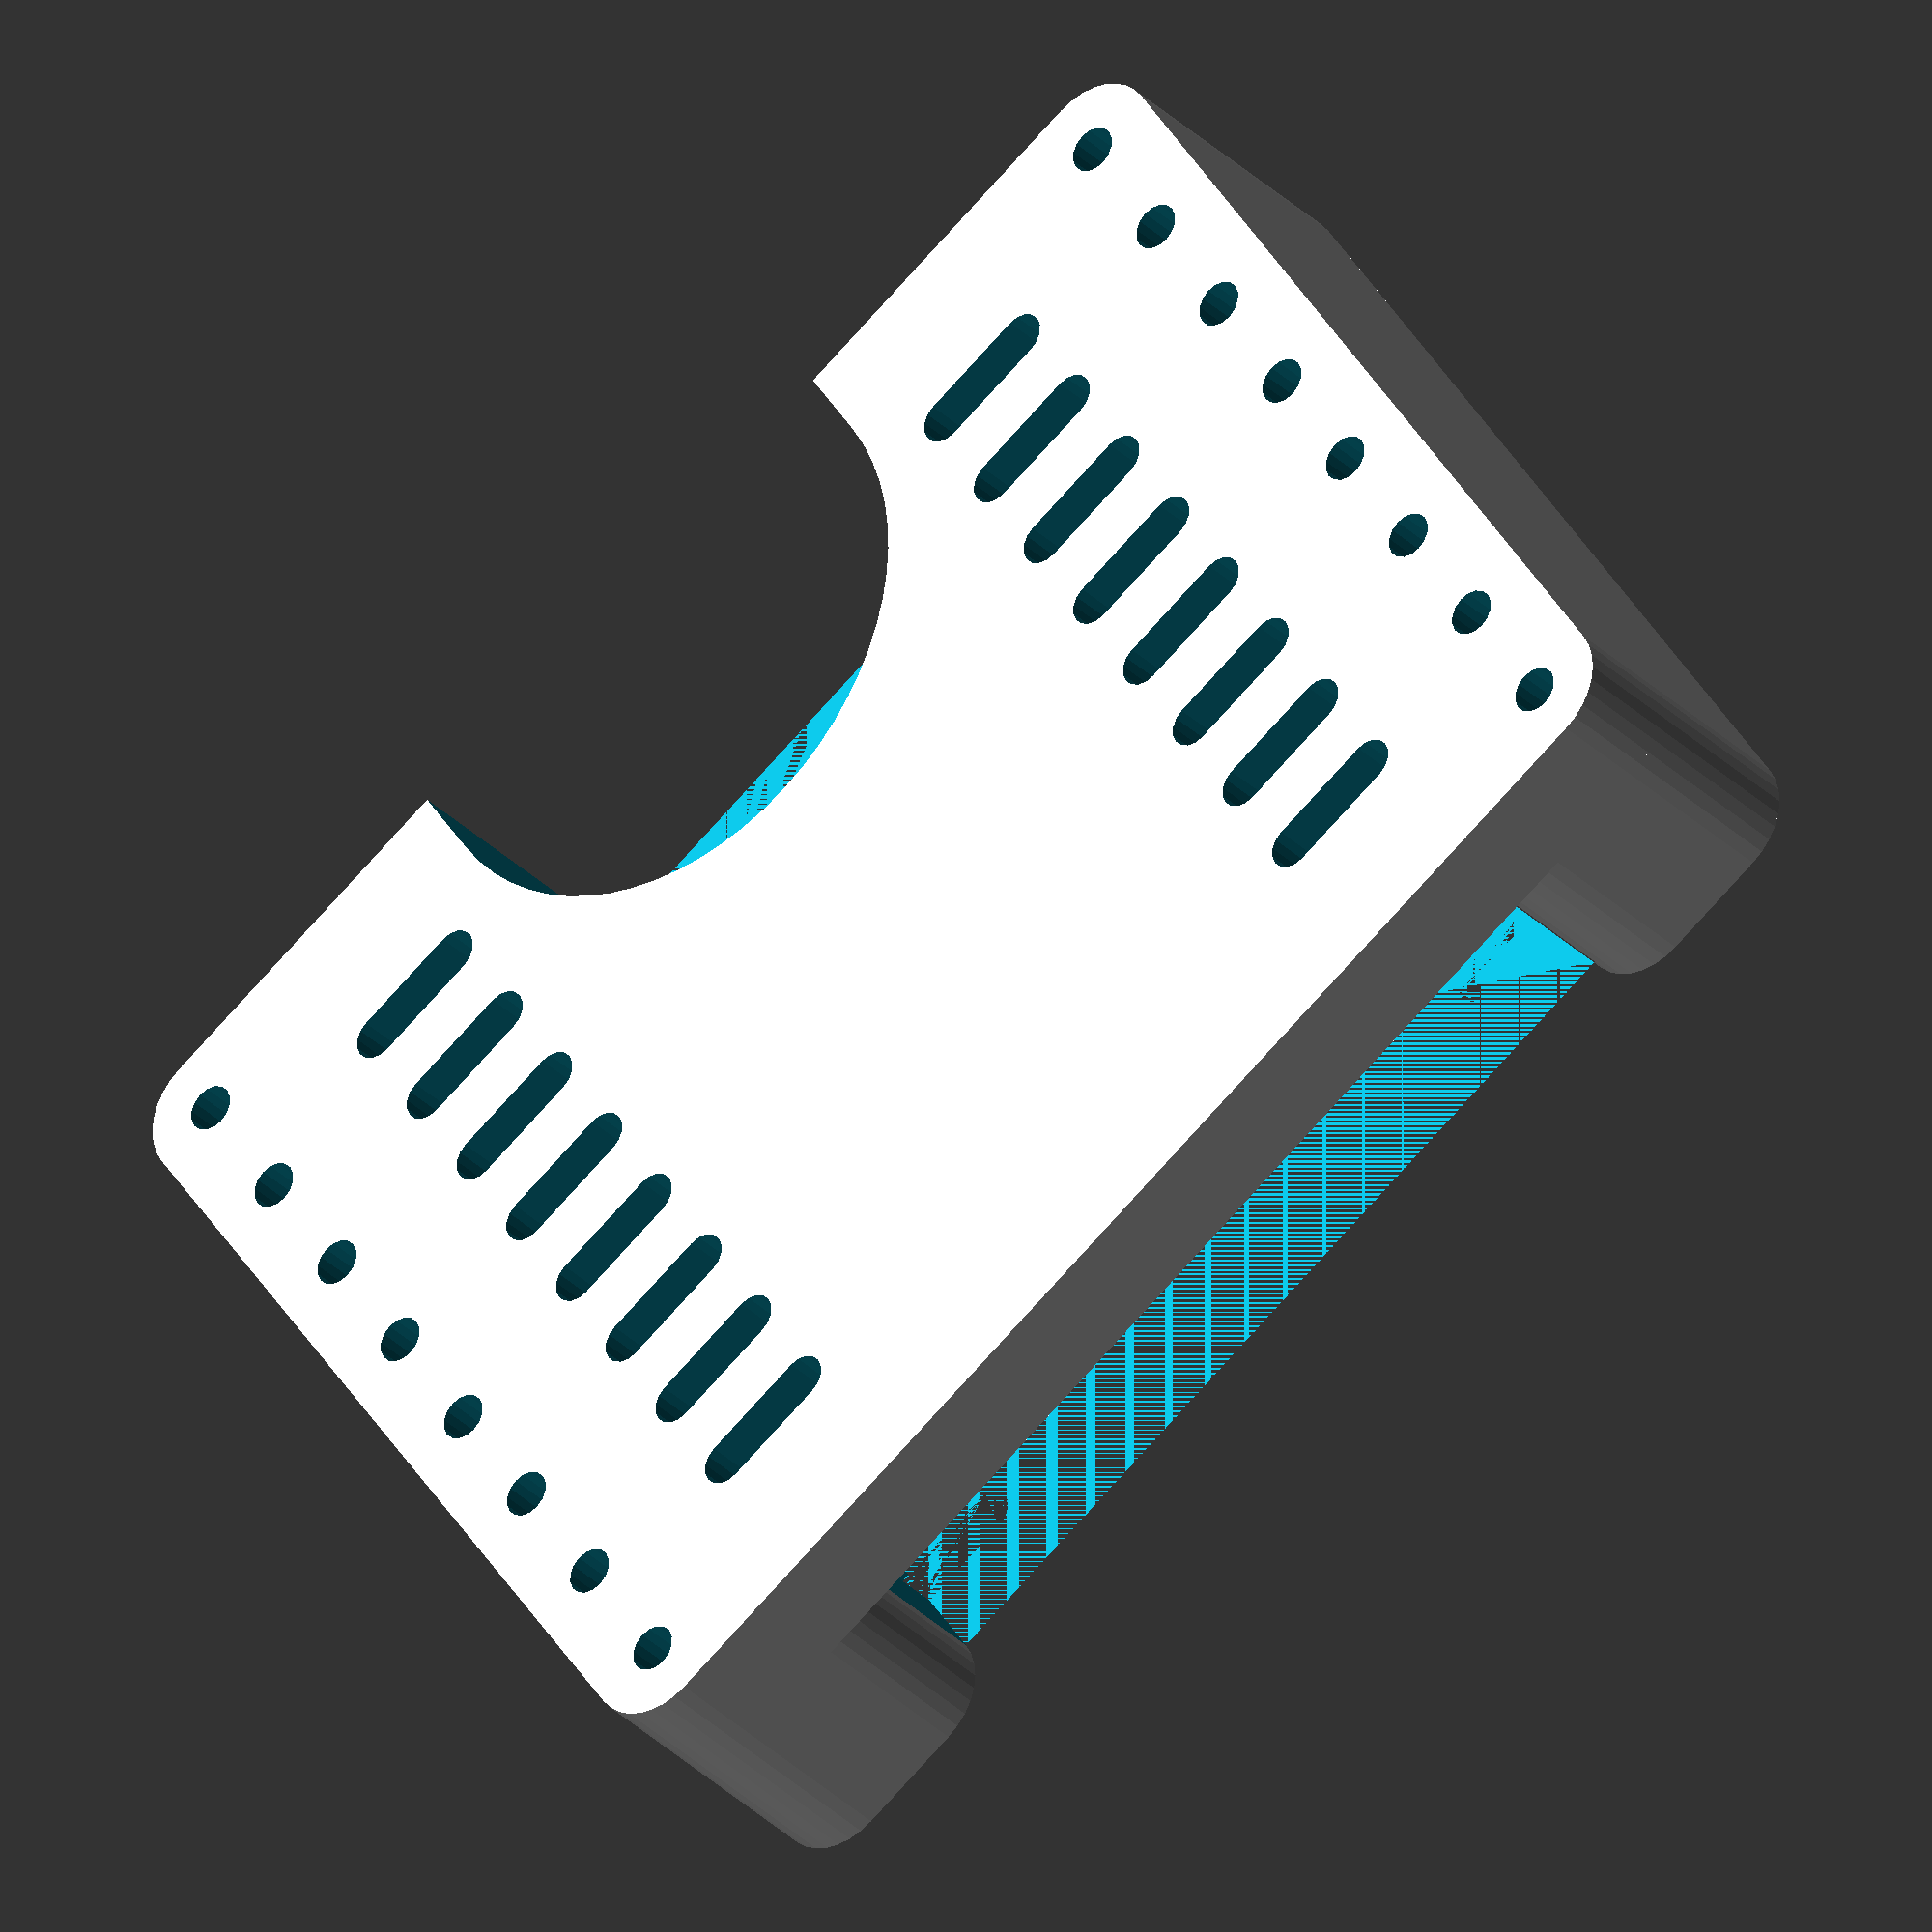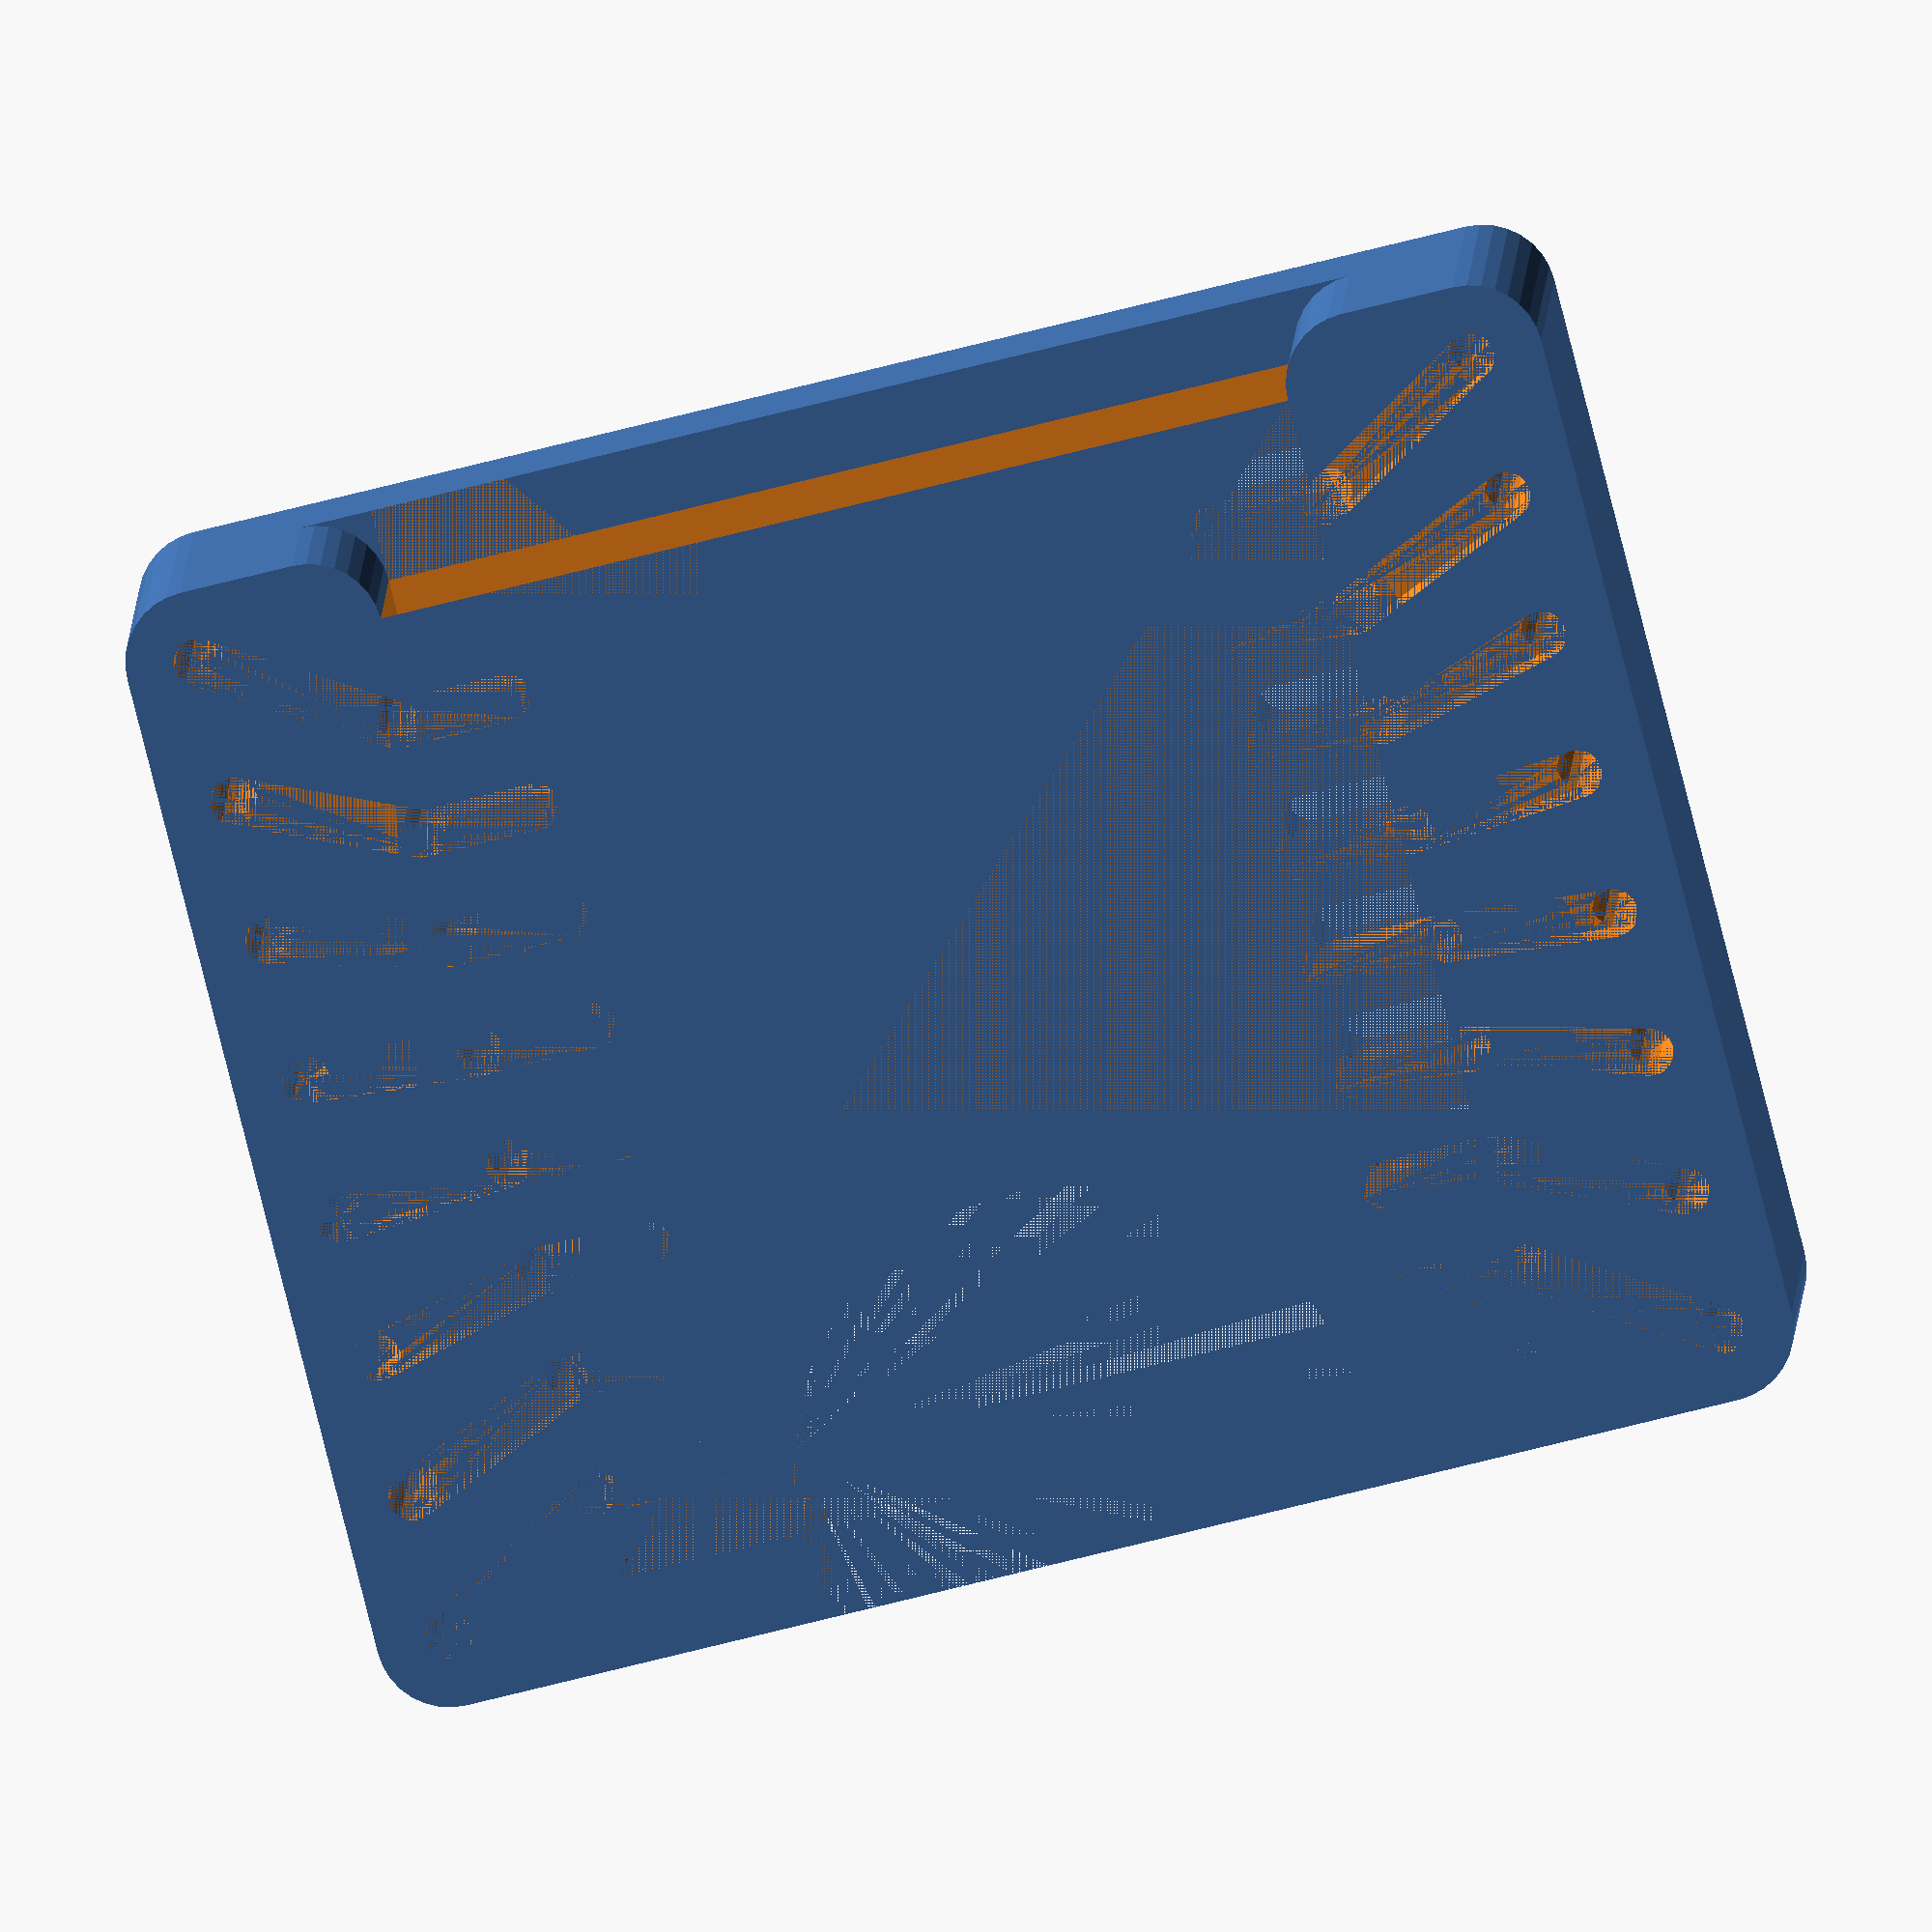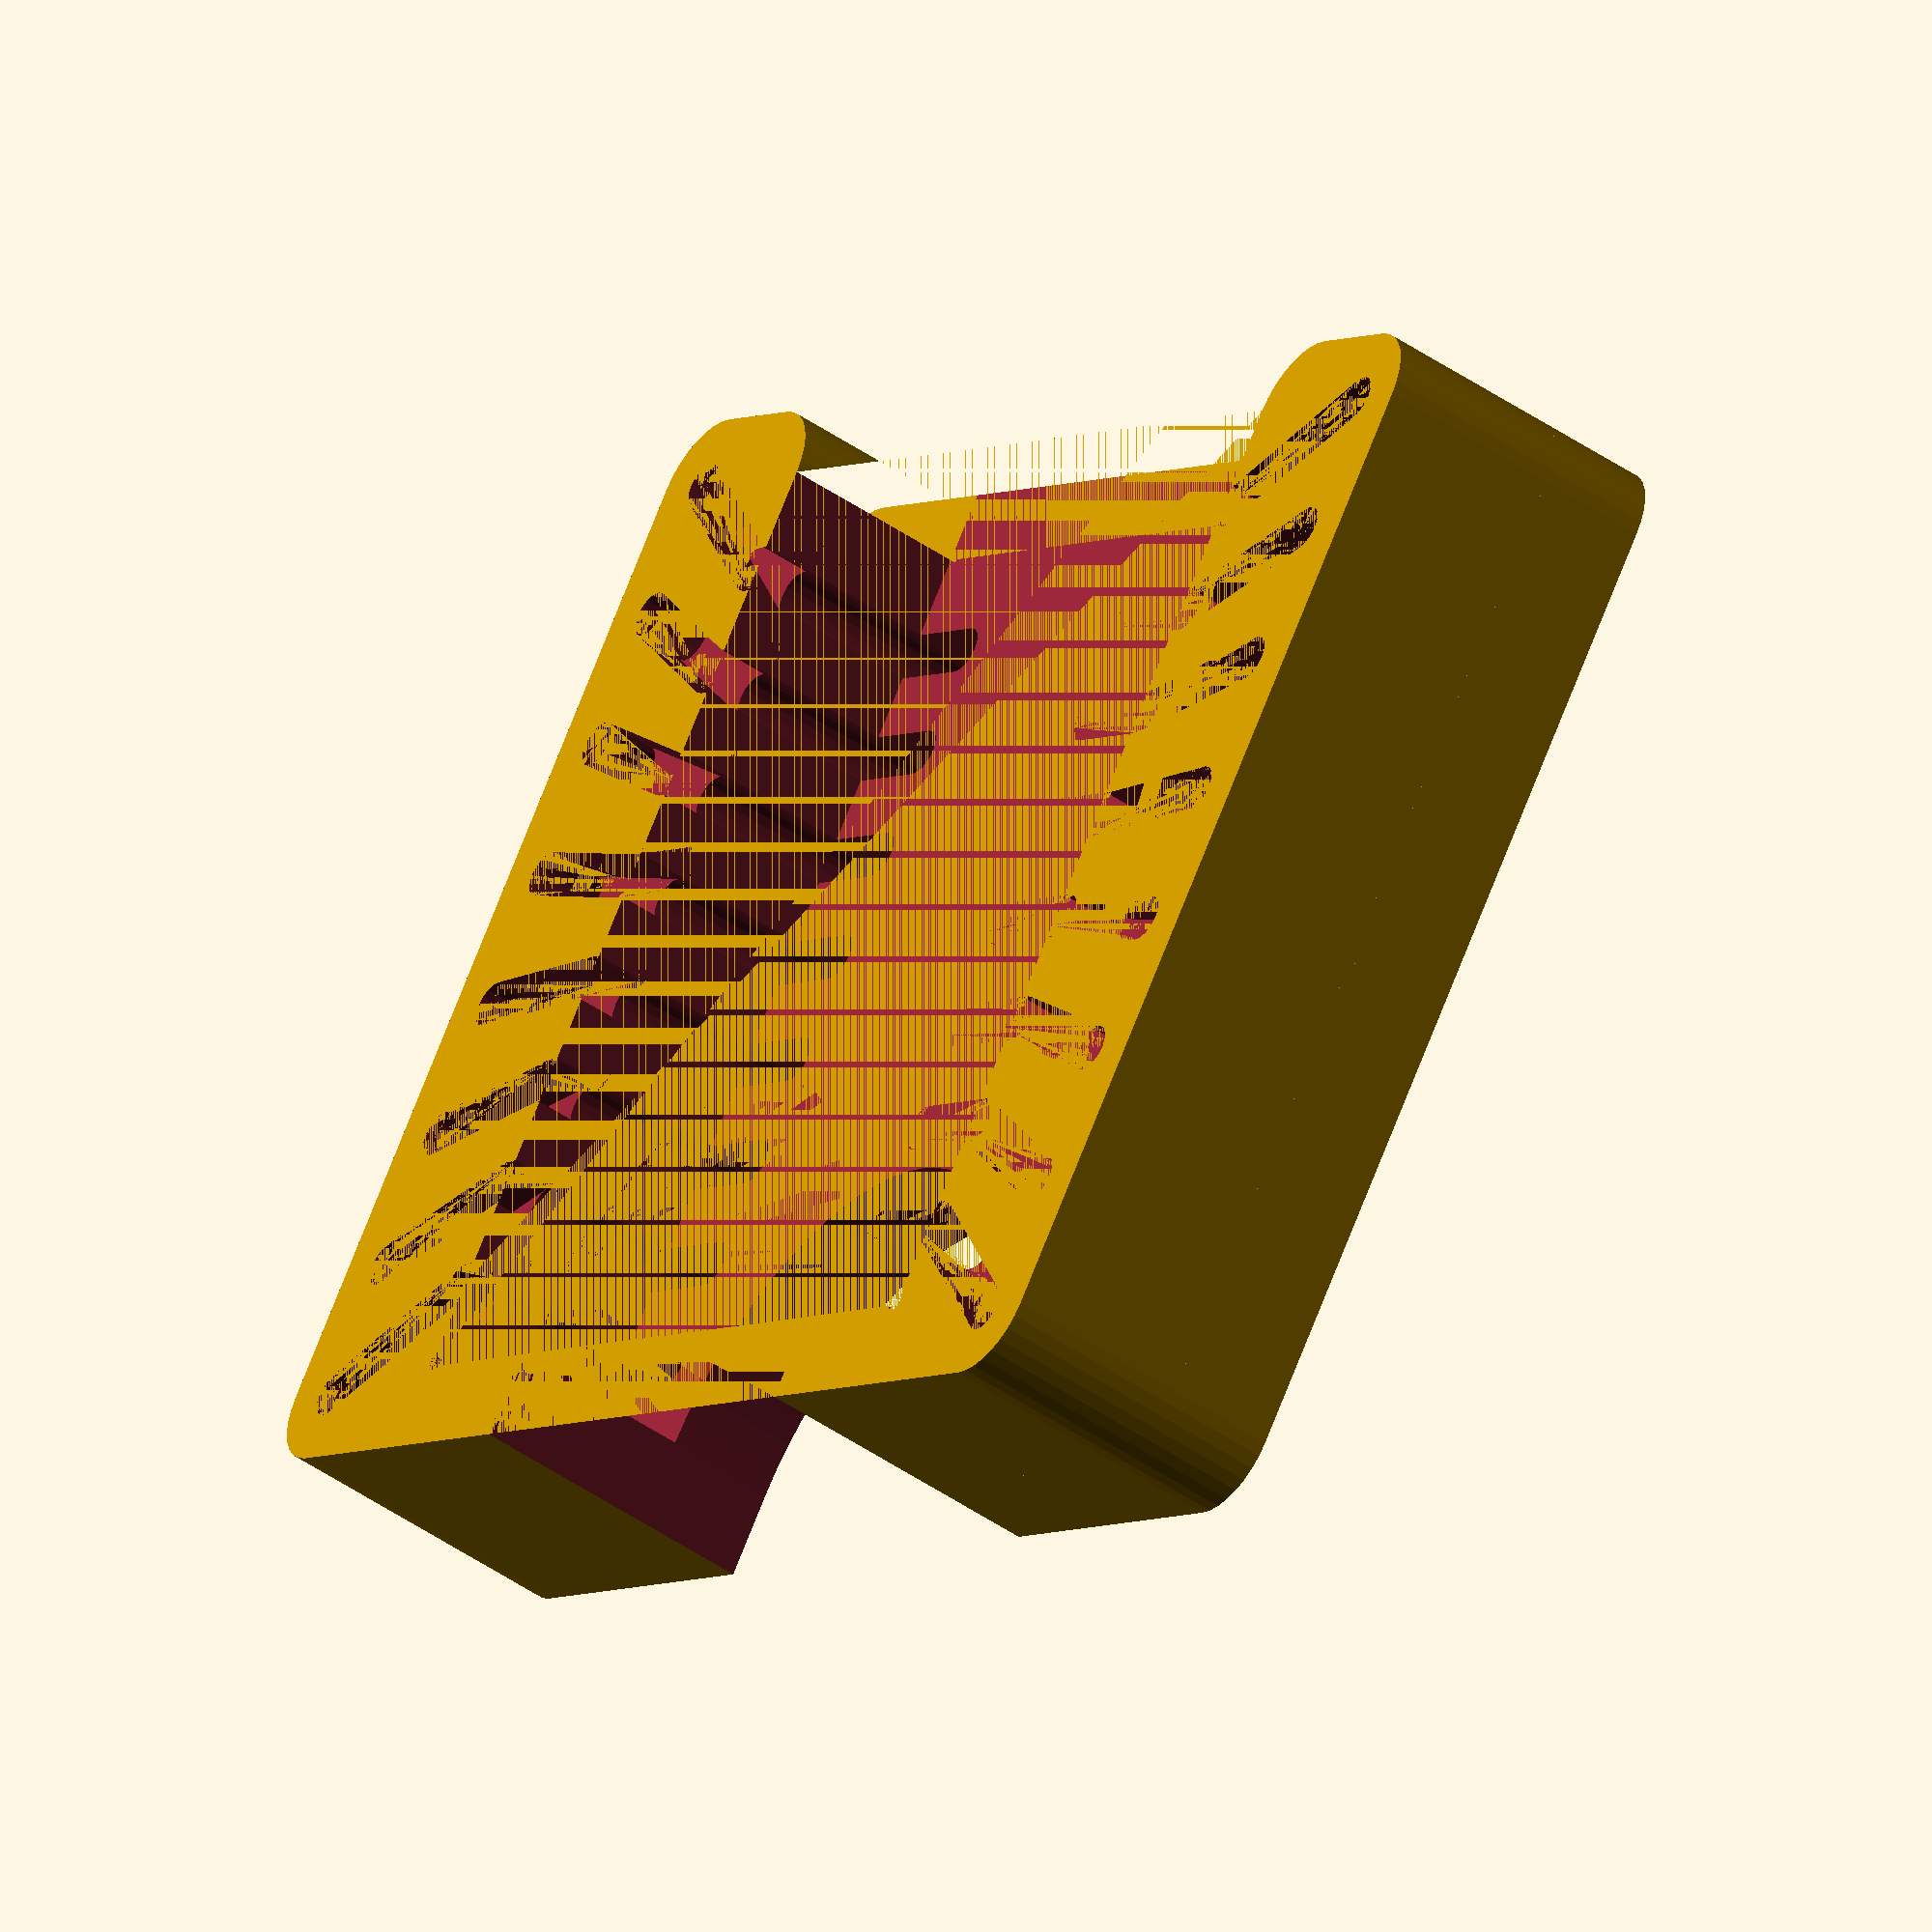
<openscad>
// Really Nice Socket for the ESP2866 ESP-07
// v5
// (c) Moritz Walter 2015
//
// just add ø 0.5 mm wire

pcb_dim=[22,16.3,1];
shield_dim=[15.2,12.2,2.3];
shield_pos=[5.5,(pcb_dim[1]-shield_dim[1])/2,pcb_dim[2]];

breadboard_drill_dia=0.85;
connectors_drill_dia=0.5+0.35;

connectors_rm=2;
connectors_margin=[6.4,0.05+0.35/2-connectors_drill_dia/2];
connectors_count=16;
connectors_row_length=(connectors_count/2-1)*connectors_rm;
connectors_foot_length=connectors_rm;

overlap=0.1;

breadboard_rm=2.54;
breadboard_row_dist=9*breadboard_rm;
breadboard_row_length=(connectors_count/2-1)*breadboard_rm;
breadboard_margin=[connectors_margin[0]-(breadboard_row_length-connectors_row_length)/2,-(breadboard_row_dist-pcb_dim[1])/2,0];

extra_size=breadboard_rm;
bottom_plate_height=2;
block_dim=[breadboard_row_length+extra_size,breadboard_row_dist+extra_size,shield_dim[2]+pcb_dim[2]+bottom_plate_height];
block_pos=[breadboard_margin[0]-extra_size/2,breadboard_margin[1]-extra_size/2,-bottom_plate_height];

eject_helper_dia=10;

corner_clearance=0.4;

module socket(){
	difference(){
		block();
		esp_07_pcb_cutout();
		breadboard_channels();
		breadboard_drills();
		esp_07_drills();
	}
}
socket();
//breadboard_drills();
//esp_07_drills();
//esp_07();



module block(){
	difference(){
			union(){
				minkowski(){
					difference(){
						translate([block_pos[0]+extra_size/2,block_pos[1]+extra_size/2,-overlap])
							cube(block_dim+[-extra_size,-extra_size,overlap-bottom_plate_height]);
						translate([breadboard_margin[0]-extra_size/2-overlap,-extra_size/2,-2*overlap])
							cube([extra_size/2+overlap+extra_size/2,pcb_dim[1]+extra_size,block_dim[2]-bottom_plate_height+3*overlap]);
					}
					cylinder(r=extra_size/2,h=overlap,$fn=32);
				}
				minkowski(){
					translate([block_pos[0]+extra_size/2,block_pos[1]+extra_size/2,-bottom_plate_height])
						cube([block_dim[0]-extra_size,block_dim[1]-extra_size,bottom_plate_height-overlap]);
					cylinder(r=extra_size/2,h=overlap,$fn=32);
				}
			}
		eject_helper();
		corner_clearance();
	}
	//translate(block_pos)
		//%cube(block_dim);
}


module eject_helper(){
	hull(){
		translate([block_pos[0]+block_dim[0],block_pos[1]+block_dim[1]/2,block_pos[2]-overlap])
			cylinder(r=eject_helper_dia/2,h=block_dim[2]+2*overlap,$fn=64);
		translate([pcb_dim[0],pcb_dim[1]/2,block_pos[2]-overlap])
			cylinder(r=eject_helper_dia/2,h=block_dim[2]+2*overlap,$fn=64);
	}
}
module corner_clearance(){
		translate([pcb_dim[0]-(corner_clearance*(1-1/sqrt(2))),pcb_dim[1]-(corner_clearance*(1-1/sqrt(2))),0])
			cylinder(r=corner_clearance/2,h=pcb_dim[2]+shield_dim[2]+overlap,$fn=64);
		translate([pcb_dim[0]-(corner_clearance*(1-1/sqrt(2))),(corner_clearance*(1-1/sqrt(2))),0])
			cylinder(r=corner_clearance/2,h=pcb_dim[2]+shield_dim[2]+overlap,$fn=64);
}

module esp_07(){
	difference(){
		union(){
			// the pcb
			esp_07_pcb();
			// the shield
			esp_07_shield();
		}
		// the drills
		esp_07_holes();
	}
}

module esp_07_pcb(){
	cube(pcb_dim);
}

module esp_07_pcb_cutout(){
	cube(pcb_dim+[0,0,shield_dim[2]+overlap]);
}

module esp_07_shield(){
	translate(shield_pos+[0,0,-overlap])
		cube(shield_dim+[0,0,overlap]);	
}

module esp_07_holes(){
	for(xn=[0:1:connectors_count/2-1]){
		xpos=connectors_margin[0]+xn*connectors_rm;
		translate([xpos,connectors_margin[1],-overlap])
			cylinder(r=connectors_drill_dia/2,h=pcb_dim[2]+2*overlap,$fn=16);
		translate([xpos,connectors_margin[1]+connectors_rm/2,-overlap])
			cylinder(r=connectors_drill_dia/2,h=pcb_dim[2]+2*overlap,$fn=16);
		translate([xpos,pcb_dim[1]-connectors_margin[1],-overlap])
			cylinder(r=connectors_drill_dia/2,h=pcb_dim[2]+2*overlap,$fn=16);
		translate([xpos,pcb_dim[1]-connectors_margin[1]-connectors_rm/2,-overlap])
			cylinder(r=connectors_drill_dia/2,h=pcb_dim[2]+2*overlap,$fn=16);
	}
}

module esp_07_drills(){
	for(xn=[0:1:connectors_count/2-1]){
		xpos=connectors_margin[0]+xn*connectors_rm;
		hull(){
			translate([xpos,connectors_margin[1],-bottom_plate_height-overlap])
				cylinder(r=connectors_drill_dia/2,h=block_dim[2]+2*overlap,$fn=16);
			translate([xpos,connectors_margin[1]+connectors_foot_length,-bottom_plate_height-overlap])
				cylinder(r=connectors_drill_dia/2,h=block_dim[2]+2*overlap,$fn=16);
		}
		hull(){
			translate([xpos,pcb_dim[1]-connectors_margin[1],-bottom_plate_height-overlap])
				cylinder(r=connectors_drill_dia/2,h=block_dim[2]+2*overlap,$fn=16);
			translate([xpos,pcb_dim[1]-connectors_margin[1]-connectors_foot_length,-bottom_plate_height-overlap])
				cylinder(r=connectors_drill_dia/2,h=block_dim[2]+2*overlap,$fn=16);
		}
	}
}

module breadboard_drills(){
	for(xn=[0:1:connectors_count/2-1]){
		xpos=breadboard_margin[0]+xn*breadboard_rm;
		translate([xpos,breadboard_margin[1],block_pos[2]-overlap])
			cylinder(r=breadboard_drill_dia/2,h=block_dim[2]+2*overlap,$fn=16);
		translate([xpos,pcb_dim[1]-breadboard_margin[1],block_pos[2]-overlap])
			cylinder(r=breadboard_drill_dia/2,h=block_dim[2]+2*overlap,$fn=16);
	}
}


module breadboard_channels(){
	for(xn=[0:1:connectors_count/2-1]){
		xposBreadboard=breadboard_margin[0]+xn*breadboard_rm;
		xposConnectors=connectors_margin[0]+xn*connectors_rm;
		hull(){
			translate([xposBreadboard,breadboard_margin[1],block_pos[2]+block_dim[2]-connectors_drill_dia])
				cylinder(r=connectors_drill_dia/2,h=connectors_drill_dia+overlap,$fn=16);
			translate([xposConnectors,connectors_margin[1],block_pos[2]+block_dim[2]-connectors_drill_dia])
				cylinder(r=connectors_drill_dia/2,h=connectors_drill_dia+overlap,$fn=16);
		}
		hull(){
			translate([xposBreadboard,pcb_dim[1]-breadboard_margin[1],block_pos[2]+block_dim[2]-connectors_drill_dia])
				cylinder(r=connectors_drill_dia/2,h=connectors_drill_dia+overlap,$fn=16);
			translate([xposConnectors,pcb_dim[1]-connectors_margin[1],block_pos[2]+block_dim[2]-connectors_drill_dia])
				cylinder(r=connectors_drill_dia/2,h=connectors_drill_dia+overlap,$fn=16);
		}
	}
}
</openscad>
<views>
elev=32.9 azim=302.8 roll=217.0 proj=o view=solid
elev=168.7 azim=255.8 roll=177.6 proj=o view=solid
elev=47.2 azim=126.2 roll=52.0 proj=o view=wireframe
</views>
